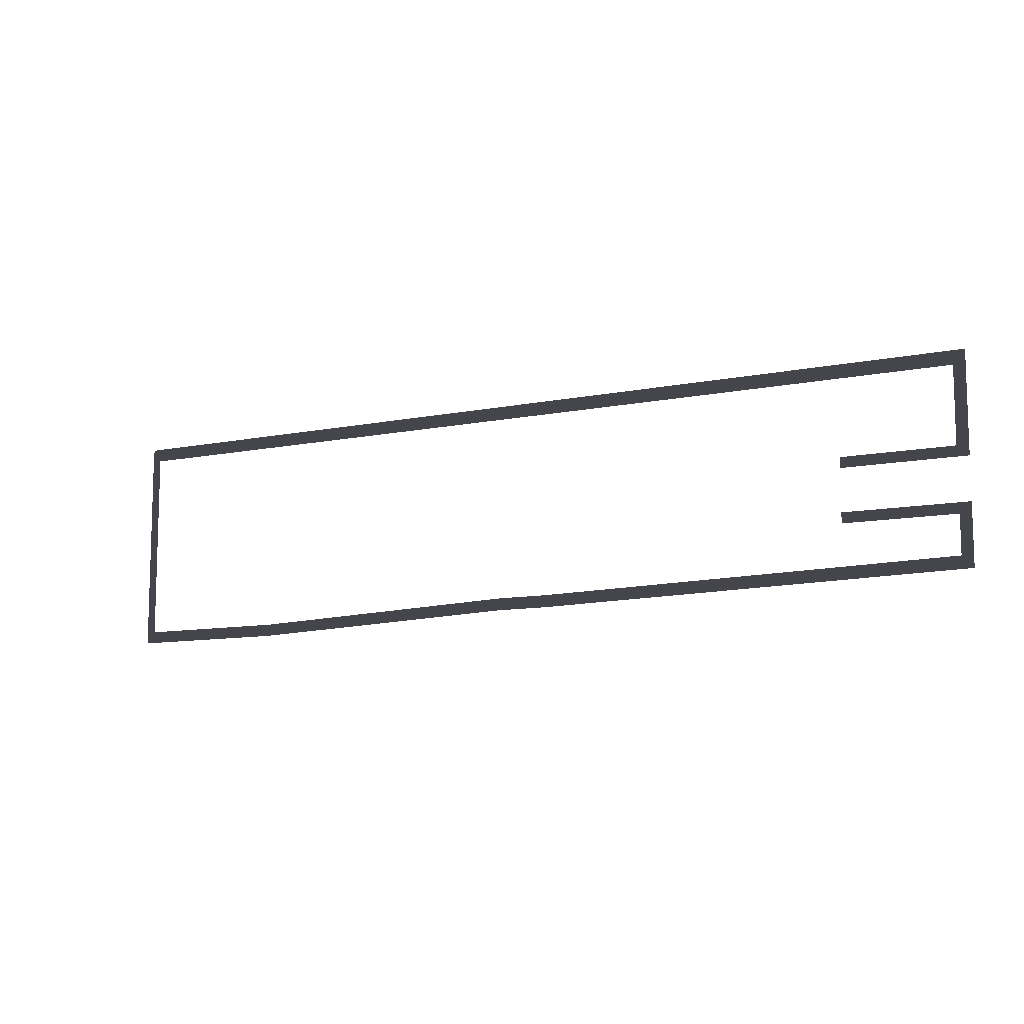
<metadata>
{"format":"obj","ext":"obj","renderer":"f3d","projection":"perspective","resolution":1024,"background":"white","views":[{"elev":-10.0,"azim":-151.4,"up":"+Y"}]}
</metadata>
<code>
v -349.9 -91.73 -6.911
v -348.4 -91.73 -6.911
v -348.4 -96.28 -6.911
v -349.9 -96.28 -6.911
v -348.4 -96.28 -6.911
v -348.4 -91.73 -6.911
v -332.6 -91.73 -6.911
v -332.6 -96.28 -6.911
v -332.6 -91.73 -6.911
v -331.1 -91.73 -6.911
v -331.1 -96.28 -6.911
v -332.6 -96.28 -6.911
v -287.3 -95.93 -6.911
v -288.5 -96.28 -6.911
v -290.6 -91.73 -6.911
v -287 -94.77 -6.911
v -288.5 -96.28 -6.911
v -331.1 -91.73 -6.911
v -331.1 -96.28 -6.911
v -290.6 -91.73 -6.911
v -290.6 -17.69 -6.911
v -287 -14.12 -6.911
v -287 -94.77 -6.911
v -475.6 -92.03 -6.911
v -475.6 -87.48 -6.911
v -459.8 -87.48 -6.911
v -459.8 -92.03 -6.911
v -349.9 -96.28 -6.911
v -458.3 -92.03 -6.911
v -458.3 -87.48 -6.911
v -349.9 -91.73 -6.911
v -477.1 -87.48 -6.911
v -475.6 -87.48 -6.911
v -475.6 -92.03 -6.911
v -477.1 -92.03 -6.911
v -459.8 -87.48 -6.911
v -458.3 -87.48 -6.911
v -458.3 -92.03 -6.911
v -459.8 -92.03 -6.911
v -477.1 -92.03 -6.911
v -638.4 -88.36 -6.911
v -635.7 -83.81 -6.911
v -477.1 -87.48 -6.911
v -288.5 -12.6 -6.911
v -287.4 -13.01 -6.911
v -287 -14.12 -6.911
v -290.6 -17.69 -6.911
v -638.4 -88.36 -6.911
v -639.9 -88.36 -6.911
v -639.9 -86.85 -6.911
v -635.7 -83.81 -6.911
v -635.7 -69.52 -6.911
v -639.9 -67.15 -6.911
v -639.9 -67.15 -6.911
v -639.9 -65.64 -6.911
v -638.4 -65.64 -6.911
v -635.7 -69.52 -6.911
v -639.9 -49.85 -6.911
v -639.9 -48.34 -6.911
v -635.6 -45.97 -6.911
v -638.4 -49.85 -6.911
v -635.6 -17.69 -6.911
v -639.9 -14.12 -6.911
v -635.6 -45.97 -6.911
v -594.3 -45.97 -6.911
v -594.3 -49.85 -6.911
v -638.4 -49.85 -6.911
v -638.4 -65.64 -6.911
v -594.3 -65.64 -6.911
v -594.3 -69.52 -6.911
v -635.7 -69.52 -6.911
v -639.9 -14.12 -6.911
v -639.9 -12.6 -6.911
v -638.4 -12.6 -6.911
v -635.6 -17.69 -6.911
v -290.6 -17.69 -6.911
v -635.6 -17.69 -6.911
v -638.4 -12.6 -6.911
v -288.5 -12.6 -6.911
g RoadWalks_38245_3
f 1 3 2
f 1 4 3
f 5 7 6
f 5 8 7
f 9 11 10
f 9 12 11
f 13 15 14
f 13 16 15
f 17 15 18
f 17 18 19
f 20 22 21
f 20 23 22
f 24 26 25
f 24 27 26
f 28 30 29
f 28 31 30
f 32 34 33
f 32 35 34
f 36 38 37
f 36 39 38
f 40 42 41
f 40 43 42
f 44 46 45
f 44 47 46
f 48 50 49
f 48 51 50
f 50 51 52
f 50 52 53
f 54 56 55
f 54 57 56
f 58 60 59
f 58 61 60
f 59 60 62
f 59 62 63
f 64 66 65
f 64 67 66
f 68 70 69
f 68 71 70
f 72 74 73
f 72 75 74
f 76 78 77
f 76 79 78

</code>
